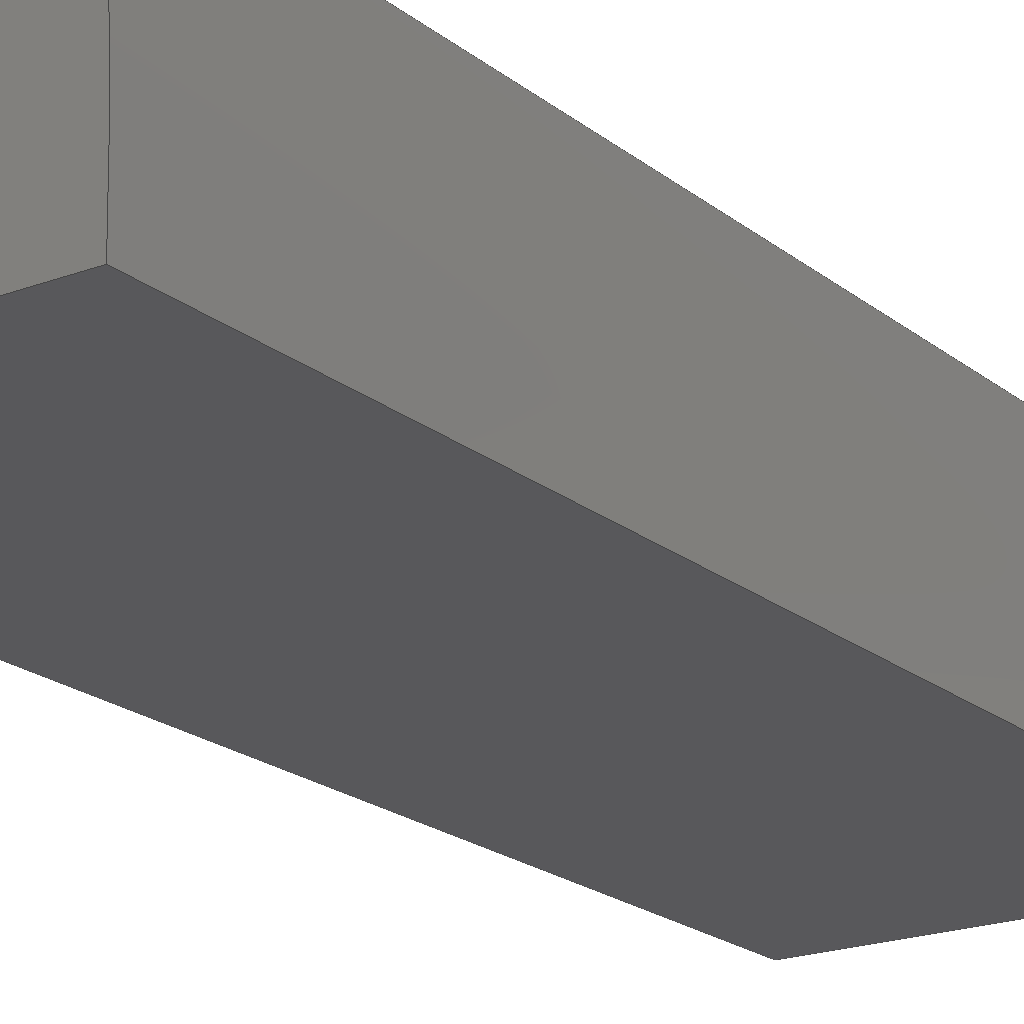
<metadata>
{"format":"step","ext":"stp","renderer":"f3d","projection":"perspective","resolution":1024,"background":"white","views":[{"elev":-20.2,"azim":-145.1,"up":"+Y"}]}
</metadata>
<code>
ISO-10303-21;
DATA;
#1 = APPLICATION_PROTOCOL_DEFINITION('international standard',
  'config_control_design',1994,#2);
#2 = APPLICATION_CONTEXT(
'configuration controlled 3D designs of mechanical parts and assemblies'
  );
#3 = SHAPE_DEFINITION_REPRESENTATION(#4,#10);
#4 = PRODUCT_DEFINITION_SHAPE('','',#5);
#5 = PRODUCT_DEFINITION('design','',#6,#9);
#6 = PRODUCT_DEFINITION_FORMATION_WITH_SPECIFIED_SOURCE('','',#7,
  .NOT_KNOWN.);
#7 = PRODUCT('Open CASCADE STEP translator 7.7 3',
  'Open CASCADE STEP translator 7.7 3','',(#8));
#8 = MECHANICAL_CONTEXT('',#2,'mechanical');
#9 = DESIGN_CONTEXT('',#2,'design');
#10 = ADVANCED_BREP_SHAPE_REPRESENTATION('',(#11,#15),#357);
#11 = AXIS2_PLACEMENT_3D('',#12,#13,#14);
#12 = CARTESIAN_POINT('',(0,0,0));
#13 = DIRECTION('',(0,0,1));
#14 = DIRECTION('',(1,0,-0));
#15 = MANIFOLD_SOLID_BREP('',#16);
#16 = CLOSED_SHELL('',(#17,#139,#215,#296,#343,#350));
#17 = ADVANCED_FACE('',(#18),#32,.T.);
#18 = FACE_BOUND('',#19,.T.);
#19 = EDGE_LOOP('',(#20,#55,#84,#112));
#20 = ORIENTED_EDGE('',*,*,#21,.T.);
#21 = EDGE_CURVE('',#22,#24,#26,.T.);
#22 = VERTEX_POINT('',#23);
#23 = CARTESIAN_POINT('',(-8.882e-16,1.578e-30,0));
#24 = VERTEX_POINT('',#25);
#25 = CARTESIAN_POINT('',(-8.882e-16,1.578e-30,6));
#26 = SURFACE_CURVE('',#27,(#31,#43),.PCURVE_S1);
#27 = LINE('',#28,#29);
#28 = CARTESIAN_POINT('',(-8.882e-16,1.578e-30,0));
#29 = VECTOR('',#30,1);
#30 = DIRECTION('',(0,0,1));
#31 = PCURVE('',#32,#37);
#32 = CYLINDRICAL_SURFACE('',#33,11);
#33 = AXIS2_PLACEMENT_3D('',#34,#35,#36);
#34 = CARTESIAN_POINT('',(11,-1.624e-14,0));
#35 = DIRECTION('',(0,0,-1));
#36 = DIRECTION('',(-1,1.476e-15,0));
#37 = DEFINITIONAL_REPRESENTATION('',(#38),#42);
#38 = LINE('',#39,#40);
#39 = CARTESIAN_POINT('',(0,0));
#40 = VECTOR('',#41,1);
#41 = DIRECTION('',(0,-1));
#42 = ( GEOMETRIC_REPRESENTATION_CONTEXT(2) 
PARAMETRIC_REPRESENTATION_CONTEXT() REPRESENTATION_CONTEXT('2D SPACE',''
  ) );
#43 = PCURVE('',#44,#49);
#44 = PLANE('',#45);
#45 = AXIS2_PLACEMENT_3D('',#46,#47,#48);
#46 = CARTESIAN_POINT('',(2,0,0));
#47 = DIRECTION('',(0,-1,0));
#48 = DIRECTION('',(-1,0,0));
#49 = DEFINITIONAL_REPRESENTATION('',(#50),#54);
#50 = LINE('',#51,#52);
#51 = CARTESIAN_POINT('',(2,0));
#52 = VECTOR('',#53,1);
#53 = DIRECTION('',(0,-1));
#54 = ( GEOMETRIC_REPRESENTATION_CONTEXT(2) 
PARAMETRIC_REPRESENTATION_CONTEXT() REPRESENTATION_CONTEXT('2D SPACE',''
  ) );
#55 = ORIENTED_EDGE('',*,*,#56,.T.);
#56 = EDGE_CURVE('',#24,#57,#59,.T.);
#57 = VERTEX_POINT('',#58);
#58 = CARTESIAN_POINT('',(0.05495,1.098,6));
#59 = SURFACE_CURVE('',#60,(#65,#72),.PCURVE_S1);
#60 = CIRCLE('',#61,11);
#61 = AXIS2_PLACEMENT_3D('',#62,#63,#64);
#62 = CARTESIAN_POINT('',(11,-1.624e-14,6));
#63 = DIRECTION('',(0,0,-1));
#64 = DIRECTION('',(-1,1.476e-15,0));
#65 = PCURVE('',#32,#66);
#66 = DEFINITIONAL_REPRESENTATION('',(#67),#71);
#67 = LINE('',#68,#69);
#68 = CARTESIAN_POINT('',(0,-6));
#69 = VECTOR('',#70,1);
#70 = DIRECTION('',(1,0));
#71 = ( GEOMETRIC_REPRESENTATION_CONTEXT(2) 
PARAMETRIC_REPRESENTATION_CONTEXT() REPRESENTATION_CONTEXT('2D SPACE',''
  ) );
#72 = PCURVE('',#73,#78);
#73 = PLANE('',#74);
#74 = AXIS2_PLACEMENT_3D('',#75,#76,#77);
#75 = CARTESIAN_POINT('',(0.9892,0.501,6));
#76 = DIRECTION('',(-0,-0,-1));
#77 = DIRECTION('',(-1,0,0));
#78 = DEFINITIONAL_REPRESENTATION('',(#79),#83);
#79 = CIRCLE('',#80,11);
#80 = AXIS2_PLACEMENT_2D('',#81,#82);
#81 = CARTESIAN_POINT('',(-10.01,-0.501));
#82 = DIRECTION('',(1,1.476e-15));
#83 = ( GEOMETRIC_REPRESENTATION_CONTEXT(2) 
PARAMETRIC_REPRESENTATION_CONTEXT() REPRESENTATION_CONTEXT('2D SPACE',''
  ) );
#84 = ORIENTED_EDGE('',*,*,#85,.F.);
#85 = EDGE_CURVE('',#86,#57,#88,.T.);
#86 = VERTEX_POINT('',#87);
#87 = CARTESIAN_POINT('',(0.05495,1.098,0));
#88 = SURFACE_CURVE('',#89,(#93,#100),.PCURVE_S1);
#89 = LINE('',#90,#91);
#90 = CARTESIAN_POINT('',(0.05495,1.098,0));
#91 = VECTOR('',#92,1);
#92 = DIRECTION('',(0,0,1));
#93 = PCURVE('',#32,#94);
#94 = DEFINITIONAL_REPRESENTATION('',(#95),#99);
#95 = LINE('',#96,#97);
#96 = CARTESIAN_POINT('',(0.1,0));
#97 = VECTOR('',#98,1);
#98 = DIRECTION('',(0,-1));
#99 = ( GEOMETRIC_REPRESENTATION_CONTEXT(2) 
PARAMETRIC_REPRESENTATION_CONTEXT() REPRESENTATION_CONTEXT('2D SPACE',''
  ) );
#100 = PCURVE('',#101,#106);
#101 = PLANE('',#102);
#102 = AXIS2_PLACEMENT_3D('',#103,#104,#105);
#103 = CARTESIAN_POINT('',(0.05495,1.098,0));
#104 = DIRECTION('',(0.09983,0.995,-0));
#105 = DIRECTION('',(0.995,-0.09983,0));
#106 = DEFINITIONAL_REPRESENTATION('',(#107),#111);
#107 = LINE('',#108,#109);
#108 = CARTESIAN_POINT('',(-2.762e-16,-0));
#109 = VECTOR('',#110,1);
#110 = DIRECTION('',(0,-1));
#111 = ( GEOMETRIC_REPRESENTATION_CONTEXT(2) 
PARAMETRIC_REPRESENTATION_CONTEXT() REPRESENTATION_CONTEXT('2D SPACE',''
  ) );
#112 = ORIENTED_EDGE('',*,*,#113,.F.);
#113 = EDGE_CURVE('',#22,#86,#114,.T.);
#114 = SURFACE_CURVE('',#115,(#120,#127),.PCURVE_S1);
#115 = CIRCLE('',#116,11);
#116 = AXIS2_PLACEMENT_3D('',#117,#118,#119);
#117 = CARTESIAN_POINT('',(11,-1.624e-14,0));
#118 = DIRECTION('',(0,0,-1));
#119 = DIRECTION('',(-1,1.476e-15,0));
#120 = PCURVE('',#32,#121);
#121 = DEFINITIONAL_REPRESENTATION('',(#122),#126);
#122 = LINE('',#123,#124);
#123 = CARTESIAN_POINT('',(0,0));
#124 = VECTOR('',#125,1);
#125 = DIRECTION('',(1,0));
#126 = ( GEOMETRIC_REPRESENTATION_CONTEXT(2) 
PARAMETRIC_REPRESENTATION_CONTEXT() REPRESENTATION_CONTEXT('2D SPACE',''
  ) );
#127 = PCURVE('',#128,#133);
#128 = PLANE('',#129);
#129 = AXIS2_PLACEMENT_3D('',#130,#131,#132);
#130 = CARTESIAN_POINT('',(0.9892,0.501,0));
#131 = DIRECTION('',(-0,-0,-1));
#132 = DIRECTION('',(-1,0,0));
#133 = DEFINITIONAL_REPRESENTATION('',(#134),#138);
#134 = CIRCLE('',#135,11);
#135 = AXIS2_PLACEMENT_2D('',#136,#137);
#136 = CARTESIAN_POINT('',(-10.01,-0.501));
#137 = DIRECTION('',(1,1.476e-15));
#138 = ( GEOMETRIC_REPRESENTATION_CONTEXT(2) 
PARAMETRIC_REPRESENTATION_CONTEXT() REPRESENTATION_CONTEXT('2D SPACE',''
  ) );
#139 = ADVANCED_FACE('',(#140),#101,.T.);
#140 = FACE_BOUND('',#141,.T.);
#141 = EDGE_LOOP('',(#142,#143,#166,#194));
#142 = ORIENTED_EDGE('',*,*,#85,.T.);
#143 = ORIENTED_EDGE('',*,*,#144,.T.);
#144 = EDGE_CURVE('',#57,#145,#147,.T.);
#145 = VERTEX_POINT('',#146);
#146 = CARTESIAN_POINT('',(2.045,0.8985,6));
#147 = SURFACE_CURVE('',#148,(#152,#159),.PCURVE_S1);
#148 = LINE('',#149,#150);
#149 = CARTESIAN_POINT('',(0.05495,1.098,6));
#150 = VECTOR('',#151,1);
#151 = DIRECTION('',(0.995,-0.09983,0));
#152 = PCURVE('',#101,#153);
#153 = DEFINITIONAL_REPRESENTATION('',(#154),#158);
#154 = LINE('',#155,#156);
#155 = CARTESIAN_POINT('',(0,-6));
#156 = VECTOR('',#157,1);
#157 = DIRECTION('',(1,0));
#158 = ( GEOMETRIC_REPRESENTATION_CONTEXT(2) 
PARAMETRIC_REPRESENTATION_CONTEXT() REPRESENTATION_CONTEXT('2D SPACE',''
  ) );
#159 = PCURVE('',#73,#160);
#160 = DEFINITIONAL_REPRESENTATION('',(#161),#165);
#161 = LINE('',#162,#163);
#162 = CARTESIAN_POINT('',(0.9343,0.5972));
#163 = VECTOR('',#164,1);
#164 = DIRECTION('',(-0.995,-0.09983));
#165 = ( GEOMETRIC_REPRESENTATION_CONTEXT(2) 
PARAMETRIC_REPRESENTATION_CONTEXT() REPRESENTATION_CONTEXT('2D SPACE',''
  ) );
#166 = ORIENTED_EDGE('',*,*,#167,.F.);
#167 = EDGE_CURVE('',#168,#145,#170,.T.);
#168 = VERTEX_POINT('',#169);
#169 = CARTESIAN_POINT('',(2.045,0.8985,0));
#170 = SURFACE_CURVE('',#171,(#175,#182),.PCURVE_S1);
#171 = LINE('',#172,#173);
#172 = CARTESIAN_POINT('',(2.045,0.8985,0));
#173 = VECTOR('',#174,1);
#174 = DIRECTION('',(0,0,1));
#175 = PCURVE('',#101,#176);
#176 = DEFINITIONAL_REPRESENTATION('',(#177),#181);
#177 = LINE('',#178,#179);
#178 = CARTESIAN_POINT('',(2,0));
#179 = VECTOR('',#180,1);
#180 = DIRECTION('',(0,-1));
#181 = ( GEOMETRIC_REPRESENTATION_CONTEXT(2) 
PARAMETRIC_REPRESENTATION_CONTEXT() REPRESENTATION_CONTEXT('2D SPACE',''
  ) );
#182 = PCURVE('',#183,#188);
#183 = CYLINDRICAL_SURFACE('',#184,9);
#184 = AXIS2_PLACEMENT_3D('',#185,#186,#187);
#185 = CARTESIAN_POINT('',(11,4.277e-14,0));
#186 = DIRECTION('',(-0,-0,-1));
#187 = DIRECTION('',(-0.995,0.09983,0));
#188 = DEFINITIONAL_REPRESENTATION('',(#189),#193);
#189 = LINE('',#190,#191);
#190 = CARTESIAN_POINT('',(-0,0));
#191 = VECTOR('',#192,1);
#192 = DIRECTION('',(-0,-1));
#193 = ( GEOMETRIC_REPRESENTATION_CONTEXT(2) 
PARAMETRIC_REPRESENTATION_CONTEXT() REPRESENTATION_CONTEXT('2D SPACE',''
  ) );
#194 = ORIENTED_EDGE('',*,*,#195,.F.);
#195 = EDGE_CURVE('',#86,#168,#196,.T.);
#196 = SURFACE_CURVE('',#197,(#201,#208),.PCURVE_S1);
#197 = LINE('',#198,#199);
#198 = CARTESIAN_POINT('',(0.05495,1.098,0));
#199 = VECTOR('',#200,1);
#200 = DIRECTION('',(0.995,-0.09983,0));
#201 = PCURVE('',#101,#202);
#202 = DEFINITIONAL_REPRESENTATION('',(#203),#207);
#203 = LINE('',#204,#205);
#204 = CARTESIAN_POINT('',(0,0));
#205 = VECTOR('',#206,1);
#206 = DIRECTION('',(1,0));
#207 = ( GEOMETRIC_REPRESENTATION_CONTEXT(2) 
PARAMETRIC_REPRESENTATION_CONTEXT() REPRESENTATION_CONTEXT('2D SPACE',''
  ) );
#208 = PCURVE('',#128,#209);
#209 = DEFINITIONAL_REPRESENTATION('',(#210),#214);
#210 = LINE('',#211,#212);
#211 = CARTESIAN_POINT('',(0.9343,0.5972));
#212 = VECTOR('',#213,1);
#213 = DIRECTION('',(-0.995,-0.09983));
#214 = ( GEOMETRIC_REPRESENTATION_CONTEXT(2) 
PARAMETRIC_REPRESENTATION_CONTEXT() REPRESENTATION_CONTEXT('2D SPACE',''
  ) );
#215 = ADVANCED_FACE('',(#216),#183,.F.);
#216 = FACE_BOUND('',#217,.T.);
#217 = EDGE_LOOP('',(#218,#219,#247,#270));
#218 = ORIENTED_EDGE('',*,*,#167,.T.);
#219 = ORIENTED_EDGE('',*,*,#220,.T.);
#220 = EDGE_CURVE('',#145,#221,#223,.T.);
#221 = VERTEX_POINT('',#222);
#222 = CARTESIAN_POINT('',(2,-4.163e-17,6));
#223 = SURFACE_CURVE('',#224,(#229,#236),.PCURVE_S1);
#224 = CIRCLE('',#225,9);
#225 = AXIS2_PLACEMENT_3D('',#226,#227,#228);
#226 = CARTESIAN_POINT('',(11,4.277e-14,6));
#227 = DIRECTION('',(0,0,1));
#228 = DIRECTION('',(-0.995,0.09983,0));
#229 = PCURVE('',#183,#230);
#230 = DEFINITIONAL_REPRESENTATION('',(#231),#235);
#231 = LINE('',#232,#233);
#232 = CARTESIAN_POINT('',(-0,-6));
#233 = VECTOR('',#234,1);
#234 = DIRECTION('',(-1,0));
#235 = ( GEOMETRIC_REPRESENTATION_CONTEXT(2) 
PARAMETRIC_REPRESENTATION_CONTEXT() REPRESENTATION_CONTEXT('2D SPACE',''
  ) );
#236 = PCURVE('',#73,#237);
#237 = DEFINITIONAL_REPRESENTATION('',(#238),#246);
#238 = ( BOUNDED_CURVE() B_SPLINE_CURVE(2,(#239,#240,#241,#242,#243,#244
,#245),.UNSPECIFIED.,.T.,.F.) B_SPLINE_CURVE_WITH_KNOTS((1,2,2,2,2,1),(
    -2.094,0,2.094,4.189,6.283,
8.378),.UNSPECIFIED.) CURVE() GEOMETRIC_REPRESENTATION_ITEM() 
RATIONAL_B_SPLINE_CURVE((1,0.5,1,0.5,1,0.5,1)) REPRESENTATION_ITEM(
  '') );
#239 = CARTESIAN_POINT('',(-1.056,0.3975));
#240 = CARTESIAN_POINT('',(0.5005,-15.11));
#241 = CARTESIAN_POINT('',(-13.71,-8.705));
#242 = CARTESIAN_POINT('',(-27.92,-2.298));
#243 = CARTESIAN_POINT('',(-15.27,6.805));
#244 = CARTESIAN_POINT('',(-2.612,15.91));
#245 = CARTESIAN_POINT('',(-1.056,0.3975));
#246 = ( GEOMETRIC_REPRESENTATION_CONTEXT(2) 
PARAMETRIC_REPRESENTATION_CONTEXT() REPRESENTATION_CONTEXT('2D SPACE',''
  ) );
#247 = ORIENTED_EDGE('',*,*,#248,.F.);
#248 = EDGE_CURVE('',#249,#221,#251,.T.);
#249 = VERTEX_POINT('',#250);
#250 = CARTESIAN_POINT('',(2,-4.163e-17,0));
#251 = SURFACE_CURVE('',#252,(#256,#263),.PCURVE_S1);
#252 = LINE('',#253,#254);
#253 = CARTESIAN_POINT('',(2,-4.163e-17,0));
#254 = VECTOR('',#255,1);
#255 = DIRECTION('',(0,0,1));
#256 = PCURVE('',#183,#257);
#257 = DEFINITIONAL_REPRESENTATION('',(#258),#262);
#258 = LINE('',#259,#260);
#259 = CARTESIAN_POINT('',(-0.1,0));
#260 = VECTOR('',#261,1);
#261 = DIRECTION('',(-0,-1));
#262 = ( GEOMETRIC_REPRESENTATION_CONTEXT(2) 
PARAMETRIC_REPRESENTATION_CONTEXT() REPRESENTATION_CONTEXT('2D SPACE',''
  ) );
#263 = PCURVE('',#44,#264);
#264 = DEFINITIONAL_REPRESENTATION('',(#265),#269);
#265 = LINE('',#266,#267);
#266 = CARTESIAN_POINT('',(8.882e-16,0));
#267 = VECTOR('',#268,1);
#268 = DIRECTION('',(0,-1));
#269 = ( GEOMETRIC_REPRESENTATION_CONTEXT(2) 
PARAMETRIC_REPRESENTATION_CONTEXT() REPRESENTATION_CONTEXT('2D SPACE',''
  ) );
#270 = ORIENTED_EDGE('',*,*,#271,.F.);
#271 = EDGE_CURVE('',#168,#249,#272,.T.);
#272 = SURFACE_CURVE('',#273,(#278,#285),.PCURVE_S1);
#273 = CIRCLE('',#274,9);
#274 = AXIS2_PLACEMENT_3D('',#275,#276,#277);
#275 = CARTESIAN_POINT('',(11,4.277e-14,0));
#276 = DIRECTION('',(0,0,1));
#277 = DIRECTION('',(-0.995,0.09983,0));
#278 = PCURVE('',#183,#279);
#279 = DEFINITIONAL_REPRESENTATION('',(#280),#284);
#280 = LINE('',#281,#282);
#281 = CARTESIAN_POINT('',(-0,0));
#282 = VECTOR('',#283,1);
#283 = DIRECTION('',(-1,0));
#284 = ( GEOMETRIC_REPRESENTATION_CONTEXT(2) 
PARAMETRIC_REPRESENTATION_CONTEXT() REPRESENTATION_CONTEXT('2D SPACE',''
  ) );
#285 = PCURVE('',#128,#286);
#286 = DEFINITIONAL_REPRESENTATION('',(#287),#295);
#287 = ( BOUNDED_CURVE() B_SPLINE_CURVE(2,(#288,#289,#290,#291,#292,#293
,#294),.UNSPECIFIED.,.T.,.F.) B_SPLINE_CURVE_WITH_KNOTS((1,2,2,2,2,1),(
    -2.094,0,2.094,4.189,6.283,
8.378),.UNSPECIFIED.) CURVE() GEOMETRIC_REPRESENTATION_ITEM() 
RATIONAL_B_SPLINE_CURVE((1,0.5,1,0.5,1,0.5,1)) REPRESENTATION_ITEM(
  '') );
#288 = CARTESIAN_POINT('',(-1.056,0.3975));
#289 = CARTESIAN_POINT('',(0.5005,-15.11));
#290 = CARTESIAN_POINT('',(-13.71,-8.705));
#291 = CARTESIAN_POINT('',(-27.92,-2.298));
#292 = CARTESIAN_POINT('',(-15.27,6.805));
#293 = CARTESIAN_POINT('',(-2.612,15.91));
#294 = CARTESIAN_POINT('',(-1.056,0.3975));
#295 = ( GEOMETRIC_REPRESENTATION_CONTEXT(2) 
PARAMETRIC_REPRESENTATION_CONTEXT() REPRESENTATION_CONTEXT('2D SPACE',''
  ) );
#296 = ADVANCED_FACE('',(#297),#44,.T.);
#297 = FACE_BOUND('',#298,.T.);
#298 = EDGE_LOOP('',(#299,#300,#321,#322));
#299 = ORIENTED_EDGE('',*,*,#248,.T.);
#300 = ORIENTED_EDGE('',*,*,#301,.T.);
#301 = EDGE_CURVE('',#221,#24,#302,.T.);
#302 = SURFACE_CURVE('',#303,(#307,#314),.PCURVE_S1);
#303 = LINE('',#304,#305);
#304 = CARTESIAN_POINT('',(2,0,6));
#305 = VECTOR('',#306,1);
#306 = DIRECTION('',(-1,0,0));
#307 = PCURVE('',#44,#308);
#308 = DEFINITIONAL_REPRESENTATION('',(#309),#313);
#309 = LINE('',#310,#311);
#310 = CARTESIAN_POINT('',(0,-6));
#311 = VECTOR('',#312,1);
#312 = DIRECTION('',(1,0));
#313 = ( GEOMETRIC_REPRESENTATION_CONTEXT(2) 
PARAMETRIC_REPRESENTATION_CONTEXT() REPRESENTATION_CONTEXT('2D SPACE',''
  ) );
#314 = PCURVE('',#73,#315);
#315 = DEFINITIONAL_REPRESENTATION('',(#316),#320);
#316 = LINE('',#317,#318);
#317 = CARTESIAN_POINT('',(-1.011,-0.501));
#318 = VECTOR('',#319,1);
#319 = DIRECTION('',(1,0));
#320 = ( GEOMETRIC_REPRESENTATION_CONTEXT(2) 
PARAMETRIC_REPRESENTATION_CONTEXT() REPRESENTATION_CONTEXT('2D SPACE',''
  ) );
#321 = ORIENTED_EDGE('',*,*,#21,.F.);
#322 = ORIENTED_EDGE('',*,*,#323,.F.);
#323 = EDGE_CURVE('',#249,#22,#324,.T.);
#324 = SURFACE_CURVE('',#325,(#329,#336),.PCURVE_S1);
#325 = LINE('',#326,#327);
#326 = CARTESIAN_POINT('',(2,0,0));
#327 = VECTOR('',#328,1);
#328 = DIRECTION('',(-1,0,0));
#329 = PCURVE('',#44,#330);
#330 = DEFINITIONAL_REPRESENTATION('',(#331),#335);
#331 = LINE('',#332,#333);
#332 = CARTESIAN_POINT('',(0,-0));
#333 = VECTOR('',#334,1);
#334 = DIRECTION('',(1,0));
#335 = ( GEOMETRIC_REPRESENTATION_CONTEXT(2) 
PARAMETRIC_REPRESENTATION_CONTEXT() REPRESENTATION_CONTEXT('2D SPACE',''
  ) );
#336 = PCURVE('',#128,#337);
#337 = DEFINITIONAL_REPRESENTATION('',(#338),#342);
#338 = LINE('',#339,#340);
#339 = CARTESIAN_POINT('',(-1.011,-0.501));
#340 = VECTOR('',#341,1);
#341 = DIRECTION('',(1,0));
#342 = ( GEOMETRIC_REPRESENTATION_CONTEXT(2) 
PARAMETRIC_REPRESENTATION_CONTEXT() REPRESENTATION_CONTEXT('2D SPACE',''
  ) );
#343 = ADVANCED_FACE('',(#344),#73,.F.);
#344 = FACE_BOUND('',#345,.F.);
#345 = EDGE_LOOP('',(#346,#347,#348,#349));
#346 = ORIENTED_EDGE('',*,*,#56,.T.);
#347 = ORIENTED_EDGE('',*,*,#144,.T.);
#348 = ORIENTED_EDGE('',*,*,#220,.T.);
#349 = ORIENTED_EDGE('',*,*,#301,.T.);
#350 = ADVANCED_FACE('',(#351),#128,.T.);
#351 = FACE_BOUND('',#352,.T.);
#352 = EDGE_LOOP('',(#353,#354,#355,#356));
#353 = ORIENTED_EDGE('',*,*,#113,.T.);
#354 = ORIENTED_EDGE('',*,*,#195,.T.);
#355 = ORIENTED_EDGE('',*,*,#271,.T.);
#356 = ORIENTED_EDGE('',*,*,#323,.T.);
#357 = ( GEOMETRIC_REPRESENTATION_CONTEXT(3) 
GLOBAL_UNCERTAINTY_ASSIGNED_CONTEXT((#361)) GLOBAL_UNIT_ASSIGNED_CONTEXT
((#358,#359,#360)) REPRESENTATION_CONTEXT('Context #1',
  '3D Context with UNIT and UNCERTAINTY') );
#358 = ( LENGTH_UNIT() NAMED_UNIT(*) SI_UNIT(.MILLI.,.METRE.) );
#359 = ( NAMED_UNIT(*) PLANE_ANGLE_UNIT() SI_UNIT($,.RADIAN.) );
#360 = ( NAMED_UNIT(*) SI_UNIT($,.STERADIAN.) SOLID_ANGLE_UNIT() );
#361 = UNCERTAINTY_MEASURE_WITH_UNIT(LENGTH_MEASURE(1e-07),#358,
  'distance_accuracy_value','confusion accuracy');
#362 = PRODUCT_RELATED_PRODUCT_CATEGORY('detail',$,(#7));
#363 = PRODUCT_CATEGORY_RELATIONSHIP('','',#364,#362);
#364 = PRODUCT_CATEGORY('part',$);
#365 = CC_DESIGN_PERSON_AND_ORGANIZATION_ASSIGNMENT(#366,#369,(#6,#5));
#366 = PERSON_AND_ORGANIZATION(#367,#368);
#367 = PERSON('IP1270.1,yhe','','yhe',$,$,$);
#368 = ORGANIZATION('IP1270.1','Unspecified','');
#369 = PERSON_AND_ORGANIZATION_ROLE('creator');
#370 = CC_DESIGN_PERSON_AND_ORGANIZATION_ASSIGNMENT(#366,#371,(#7));
#371 = PERSON_AND_ORGANIZATION_ROLE('design_owner');
#372 = CC_DESIGN_PERSON_AND_ORGANIZATION_ASSIGNMENT(#366,#373,(#6));
#373 = PERSON_AND_ORGANIZATION_ROLE('design_supplier');
#374 = CC_DESIGN_PERSON_AND_ORGANIZATION_ASSIGNMENT(#366,#375,(#376));
#375 = PERSON_AND_ORGANIZATION_ROLE('classification_officer');
#376 = SECURITY_CLASSIFICATION('','',#377);
#377 = SECURITY_CLASSIFICATION_LEVEL('unclassified');
#378 = CC_DESIGN_SECURITY_CLASSIFICATION(#376,(#6));
#379 = CC_DESIGN_DATE_AND_TIME_ASSIGNMENT(#380,#384,(#5));
#380 = DATE_AND_TIME(#381,#382);
#381 = CALENDAR_DATE(2023,5,8);
#382 = LOCAL_TIME(15,48,$,#383);
#383 = COORDINATED_UNIVERSAL_TIME_OFFSET(1,$,.AHEAD.);
#384 = DATE_TIME_ROLE('creation_date');
#385 = CC_DESIGN_DATE_AND_TIME_ASSIGNMENT(#380,#386,(#376));
#386 = DATE_TIME_ROLE('classification_date');
#387 = CC_DESIGN_APPROVAL(#388,(#6,#5,#376));
#388 = APPROVAL(#389,'');
#389 = APPROVAL_STATUS('not_yet_approved');
#390 = APPROVAL_PERSON_ORGANIZATION(#366,#388,#391);
#391 = APPROVAL_ROLE('approver');
#392 = APPROVAL_DATE_TIME(#380,#388);
ENDSEC;
END-ISO-10303-21;

</code>
